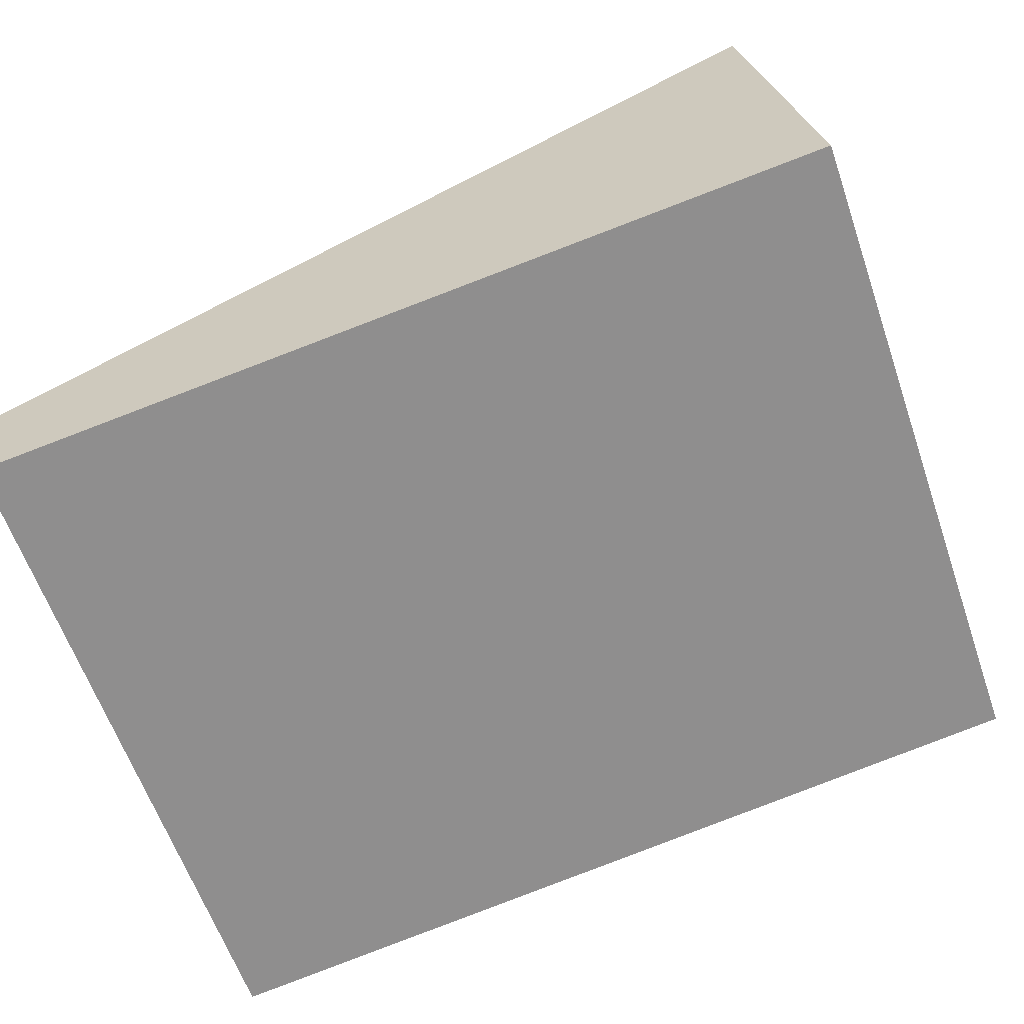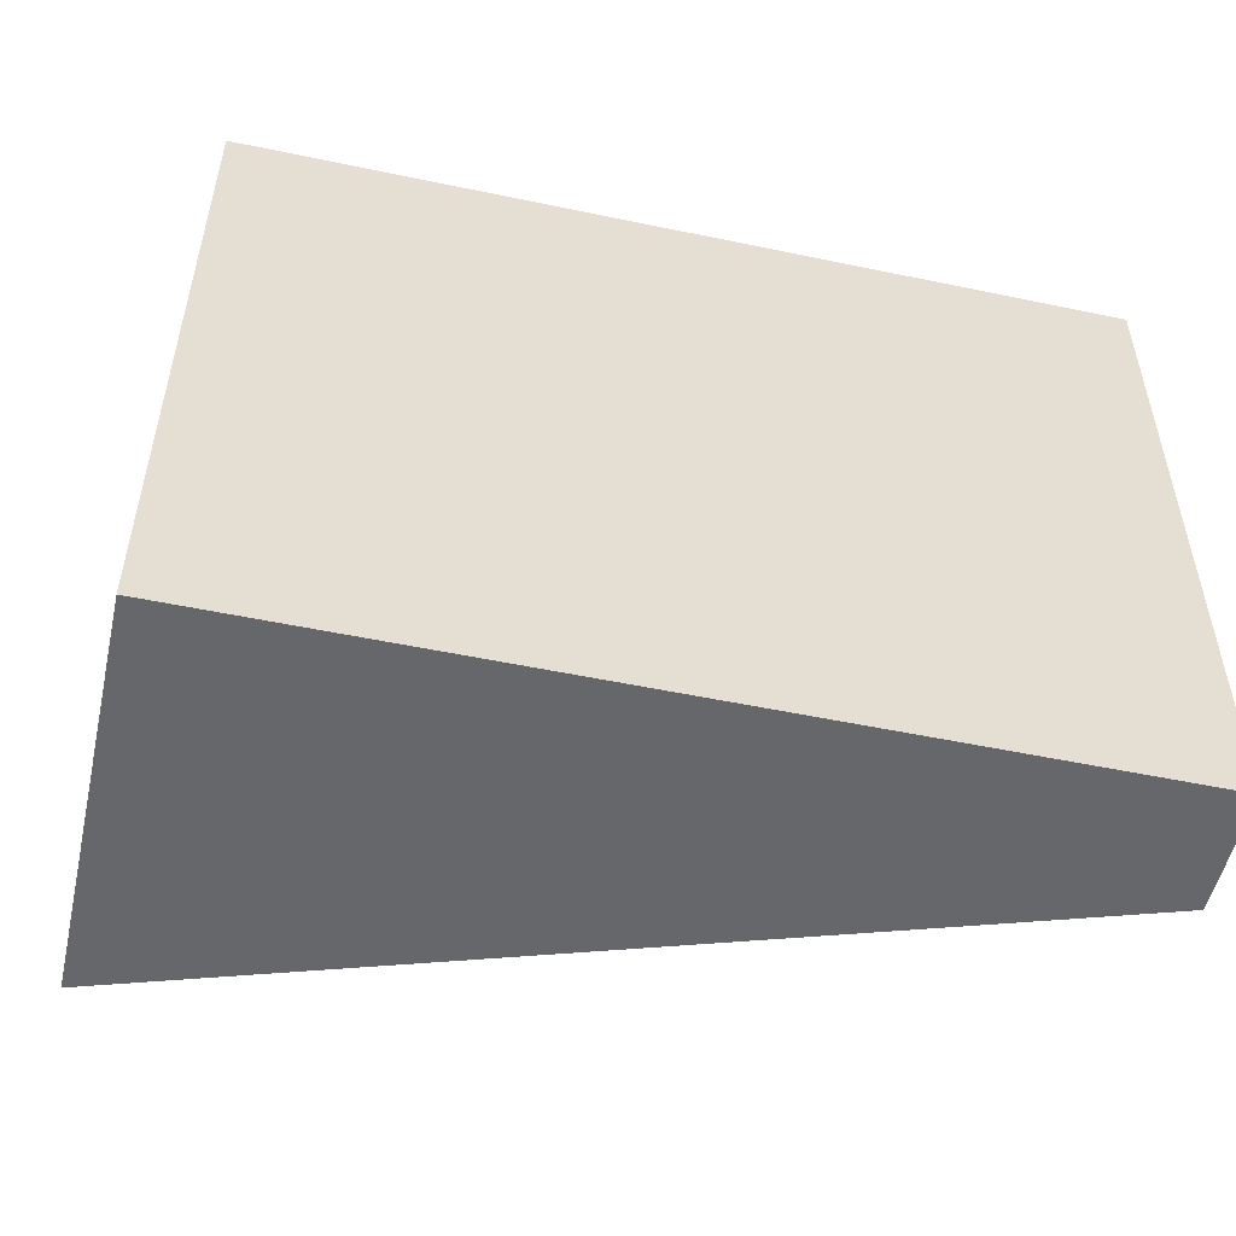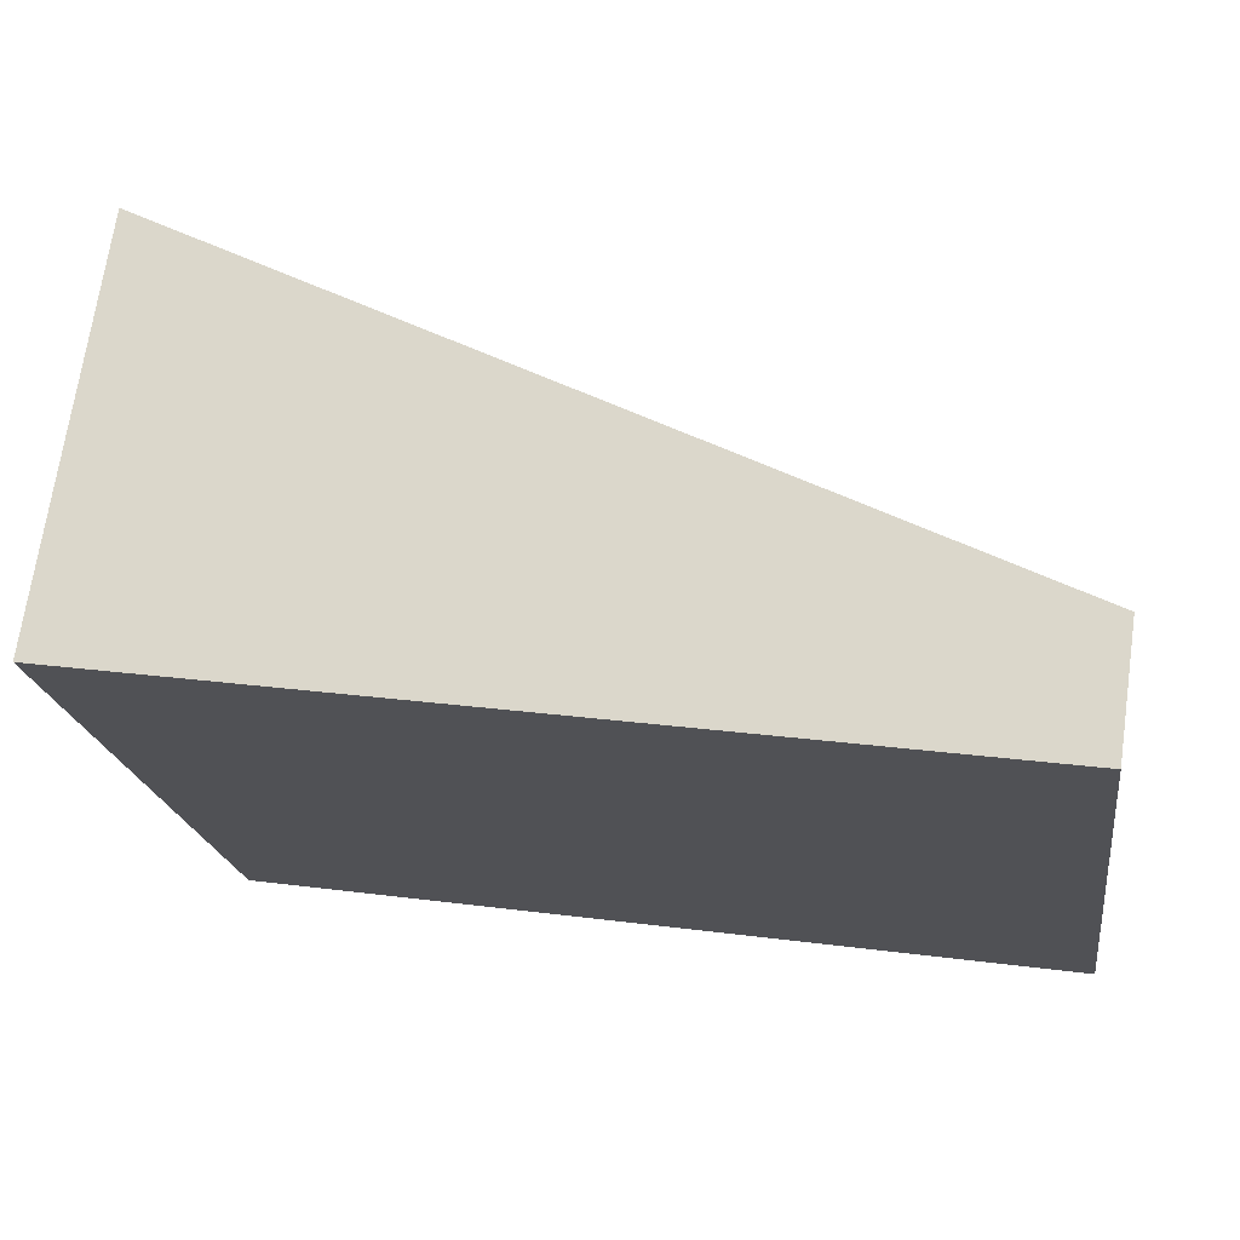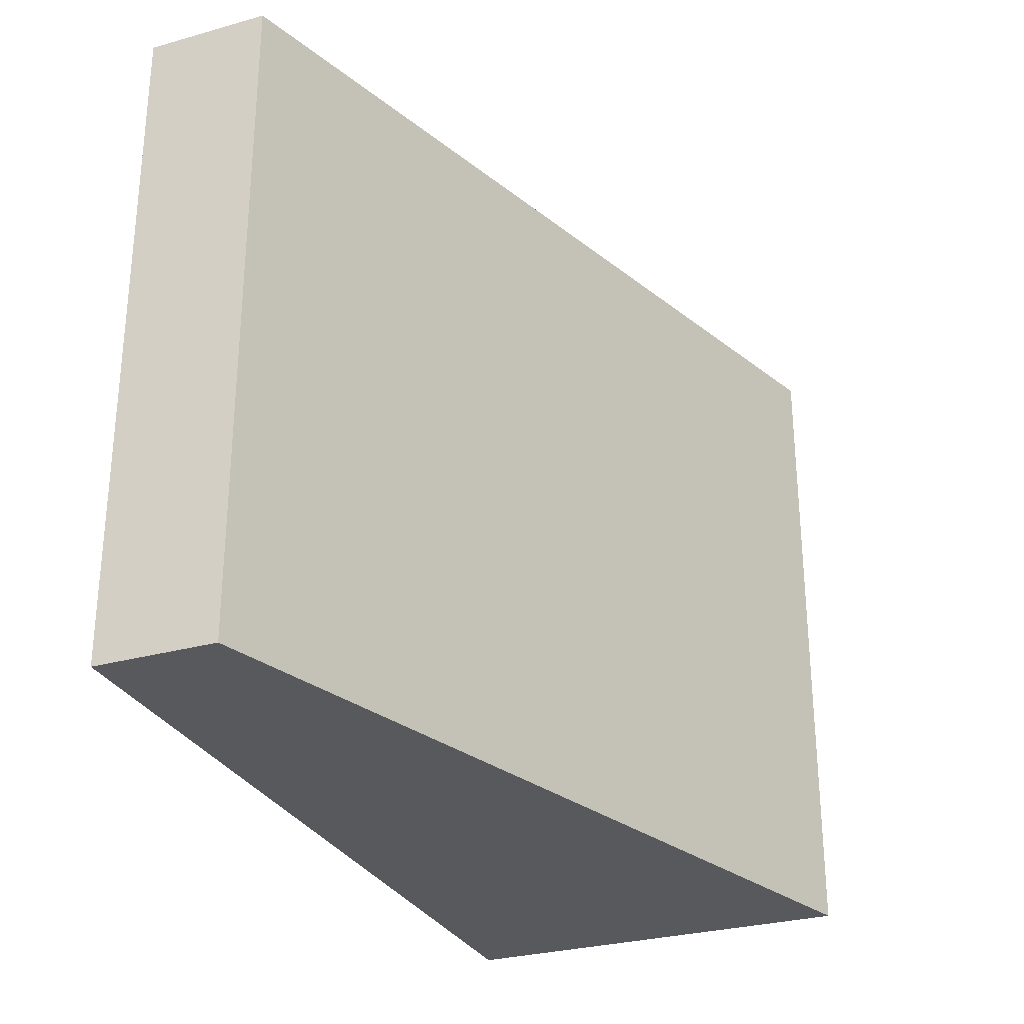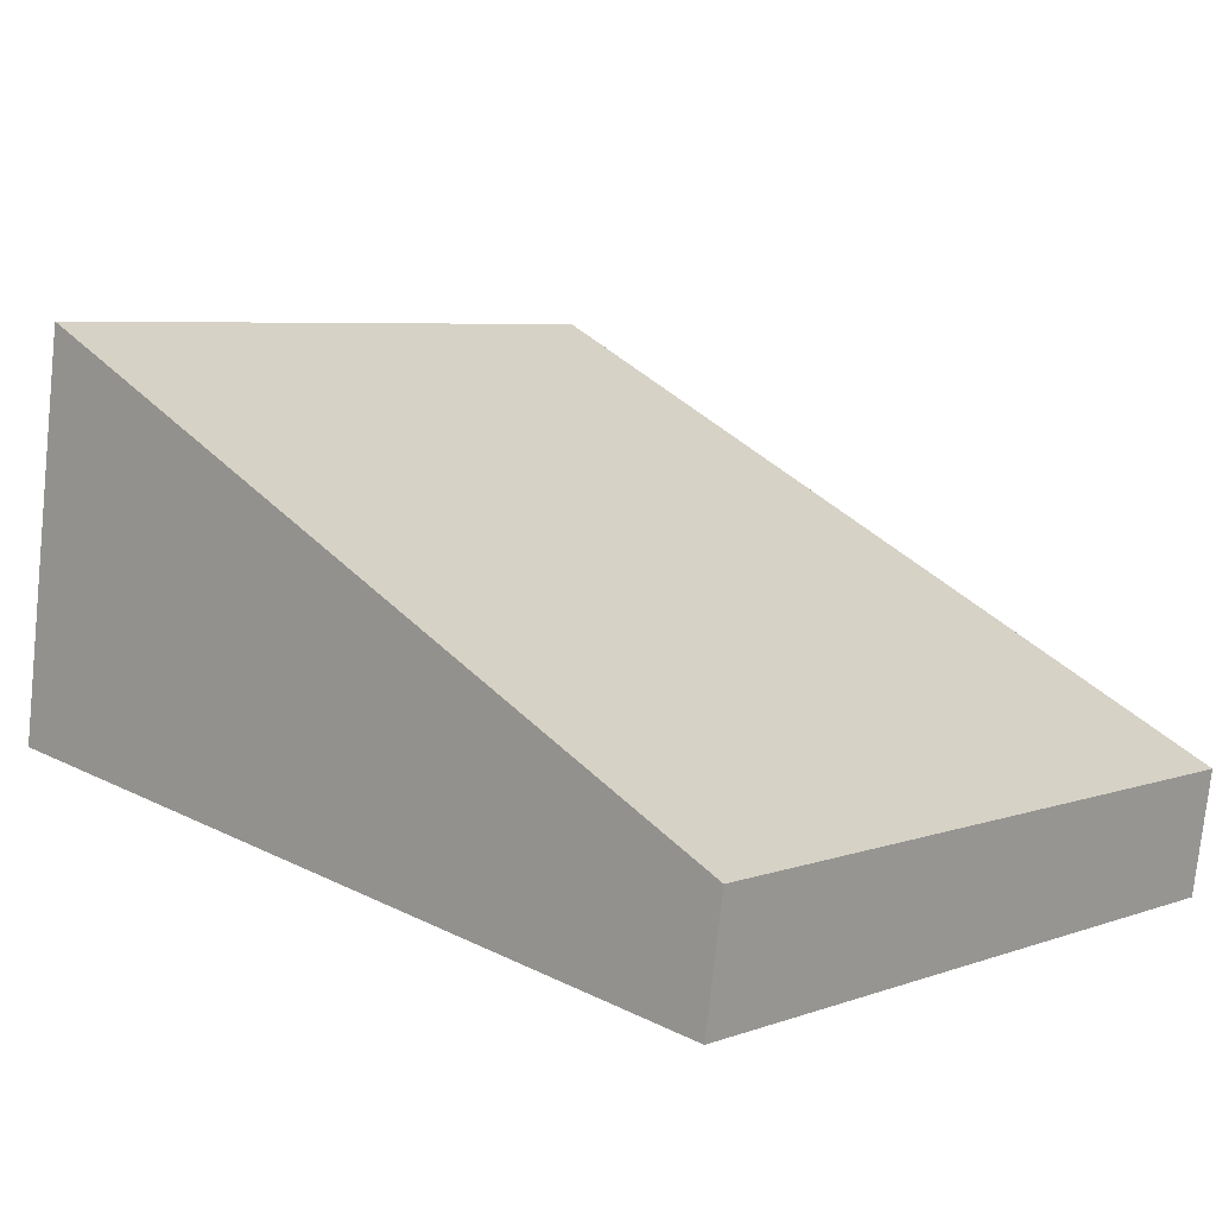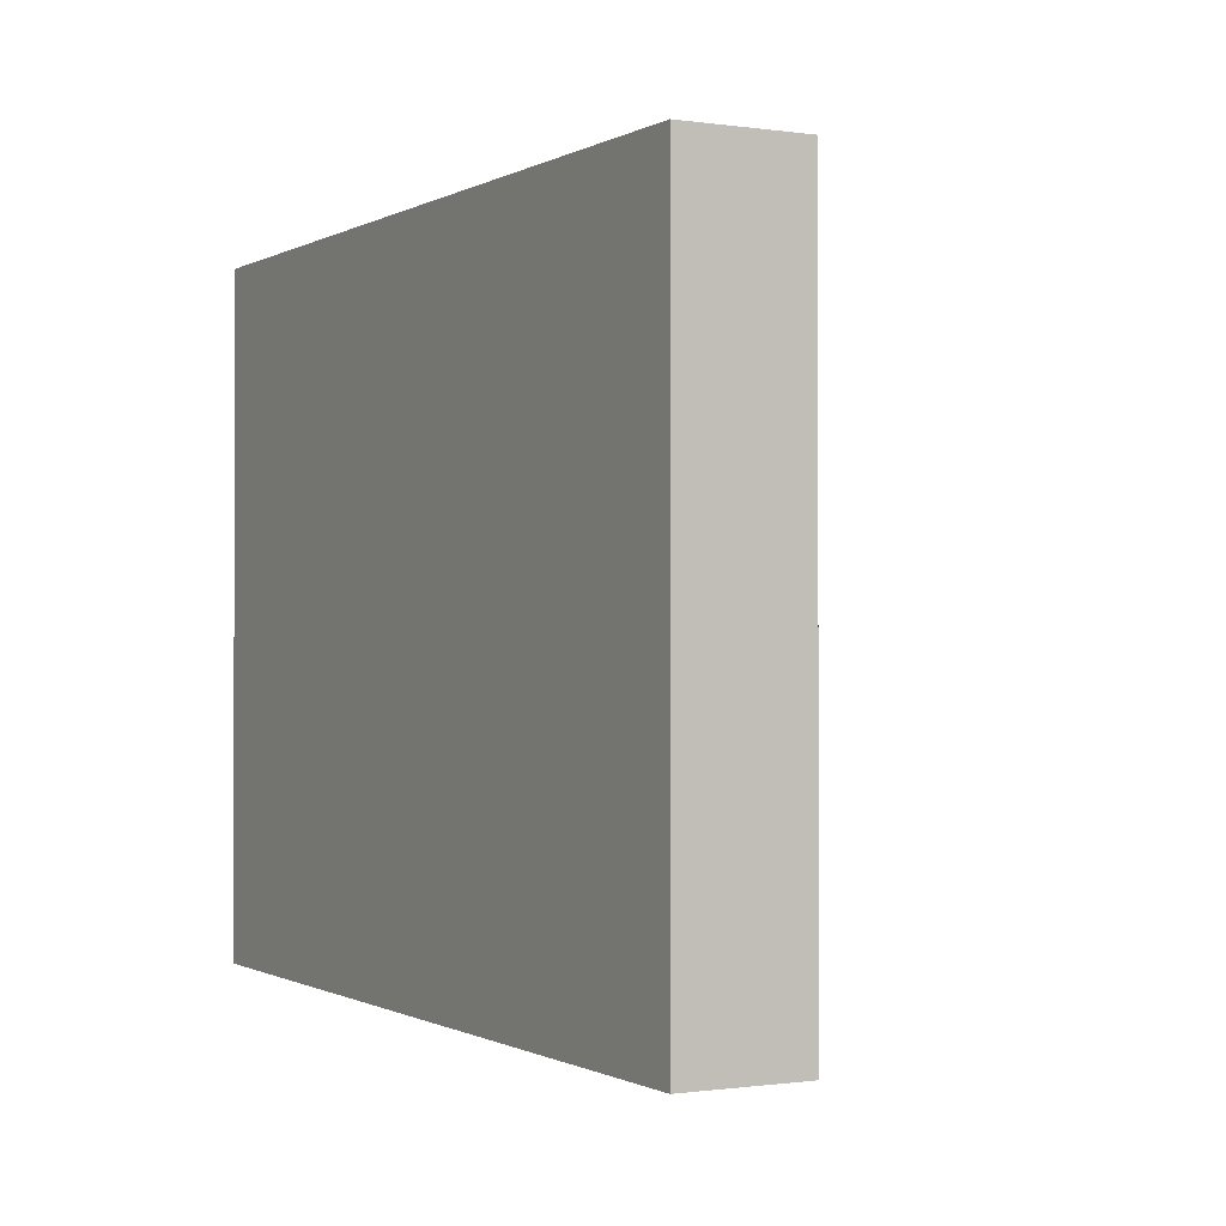
<metadata>
{"format":"obj","ext":"obj","renderer":"f3d","projection":"perspective","resolution":1024,"background":"white","views":[{"elev":-61.9,"azim":19.1,"up":"+Z"},{"elev":-52.2,"azim":158.9,"up":"+Y"},{"elev":-20.4,"azim":-171.9,"up":"+Z"},{"elev":-29.2,"azim":-75.8,"up":"+Y"},{"elev":6.0,"azim":-136.7,"up":"+Z"},{"elev":-0.6,"azim":-126.9,"up":"+Y"}]}
</metadata>
<code>
v -6.869 0.1879 -4.268
v -6.928 0.1879 -4.277
v -6.929 0.1879 -4.269
v -6.873 0.1879 -4.241
v -6.869 0.141 -4.268
v -6.873 0.141 -4.241
v -6.929 0.141 -4.269
v -6.928 0.141 -4.277
v -6.873 0.141 -4.241
v -6.869 0.141 -4.268
v -6.869 0.1879 -4.268
v -6.873 0.1879 -4.241
v -6.929 0.141 -4.269
v -6.873 0.141 -4.241
v -6.873 0.1879 -4.241
v -6.929 0.1879 -4.269
v -6.928 0.141 -4.277
v -6.929 0.141 -4.269
v -6.929 0.1879 -4.269
v -6.928 0.1879 -4.277
v -6.869 0.141 -4.268
v -6.928 0.141 -4.277
v -6.928 0.1879 -4.277
v -6.869 0.1879 -4.268
f 1 2 3
f 1 3 4
f 5 6 7
f 5 7 8
f 9 10 11
f 9 11 12
f 13 14 15
f 13 15 16
f 17 18 19
f 17 19 20
f 21 22 23
f 21 23 24

</code>
